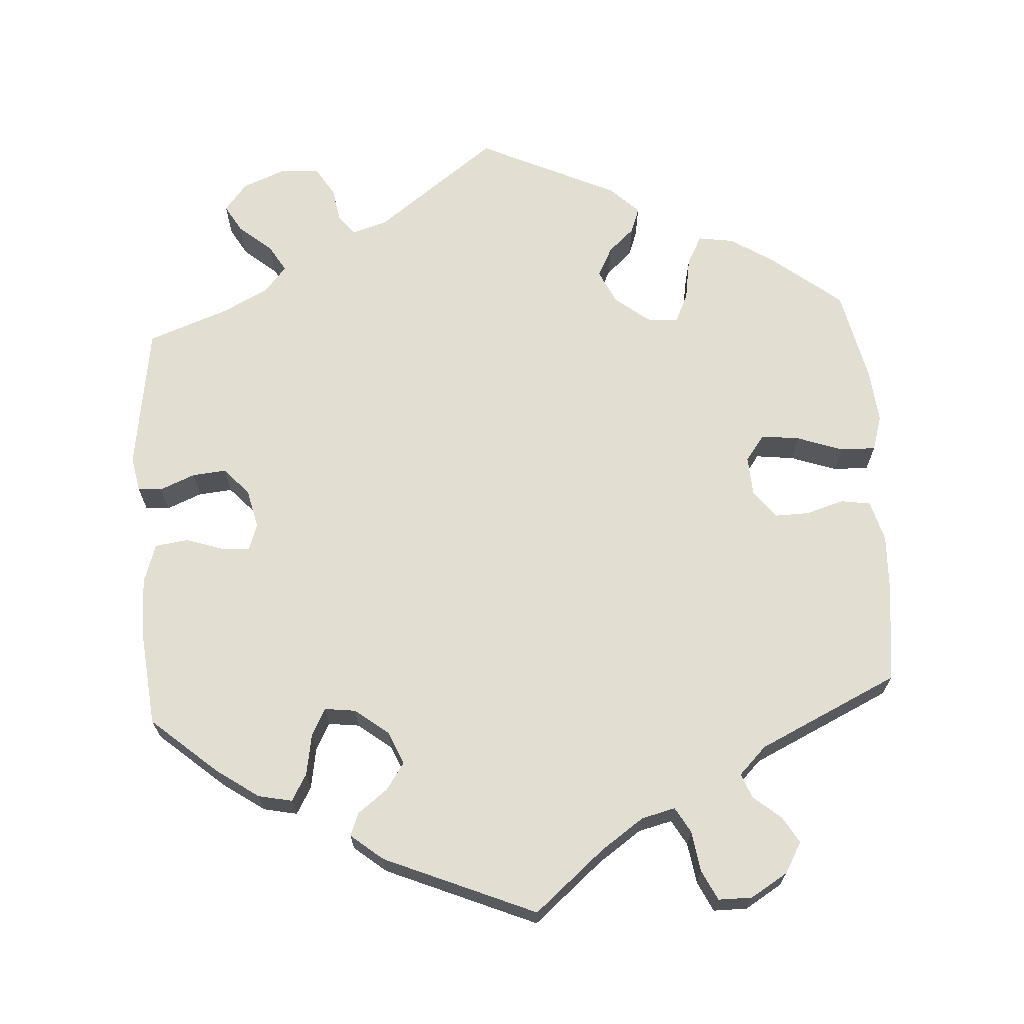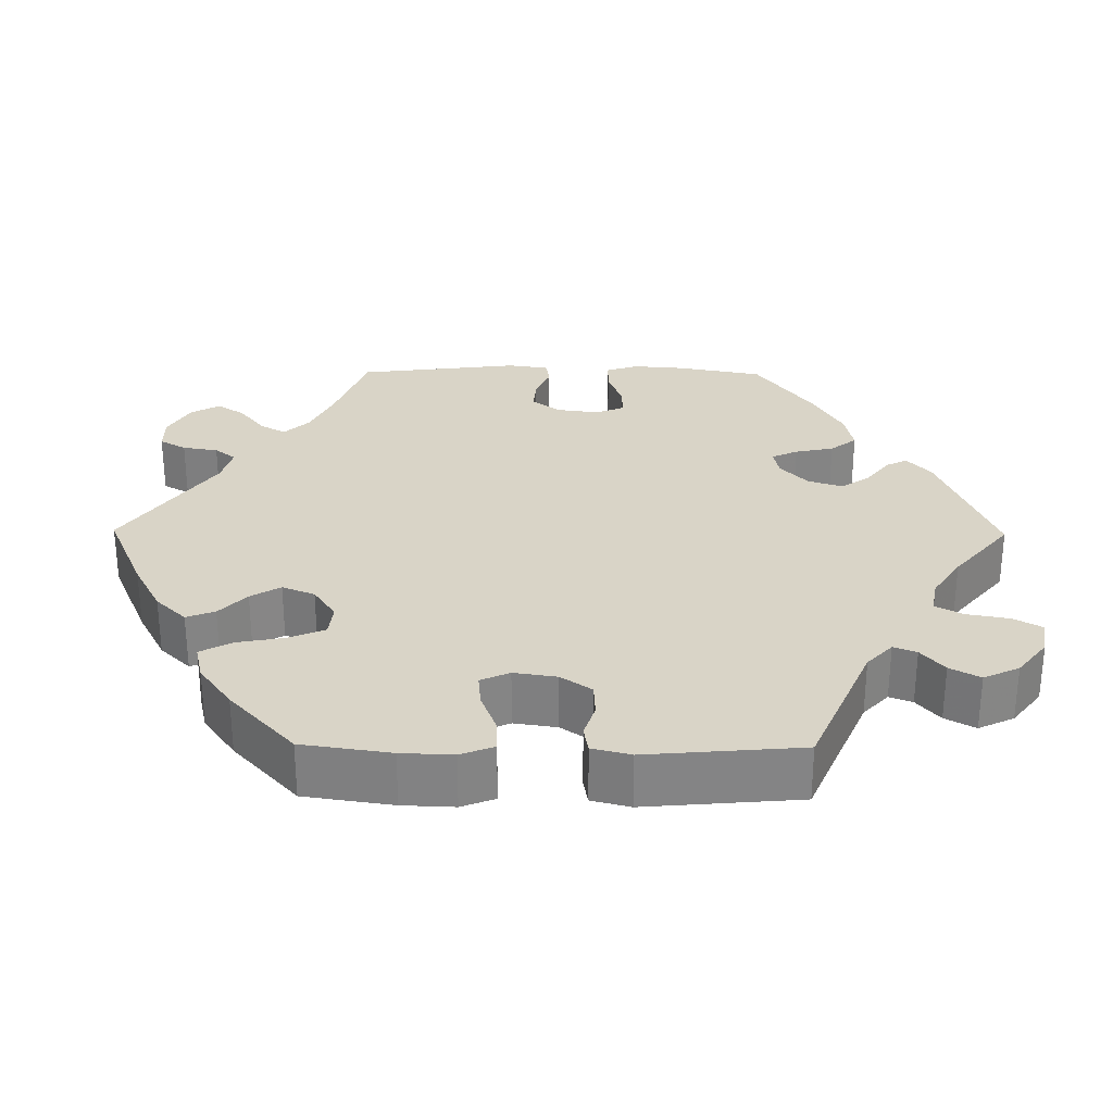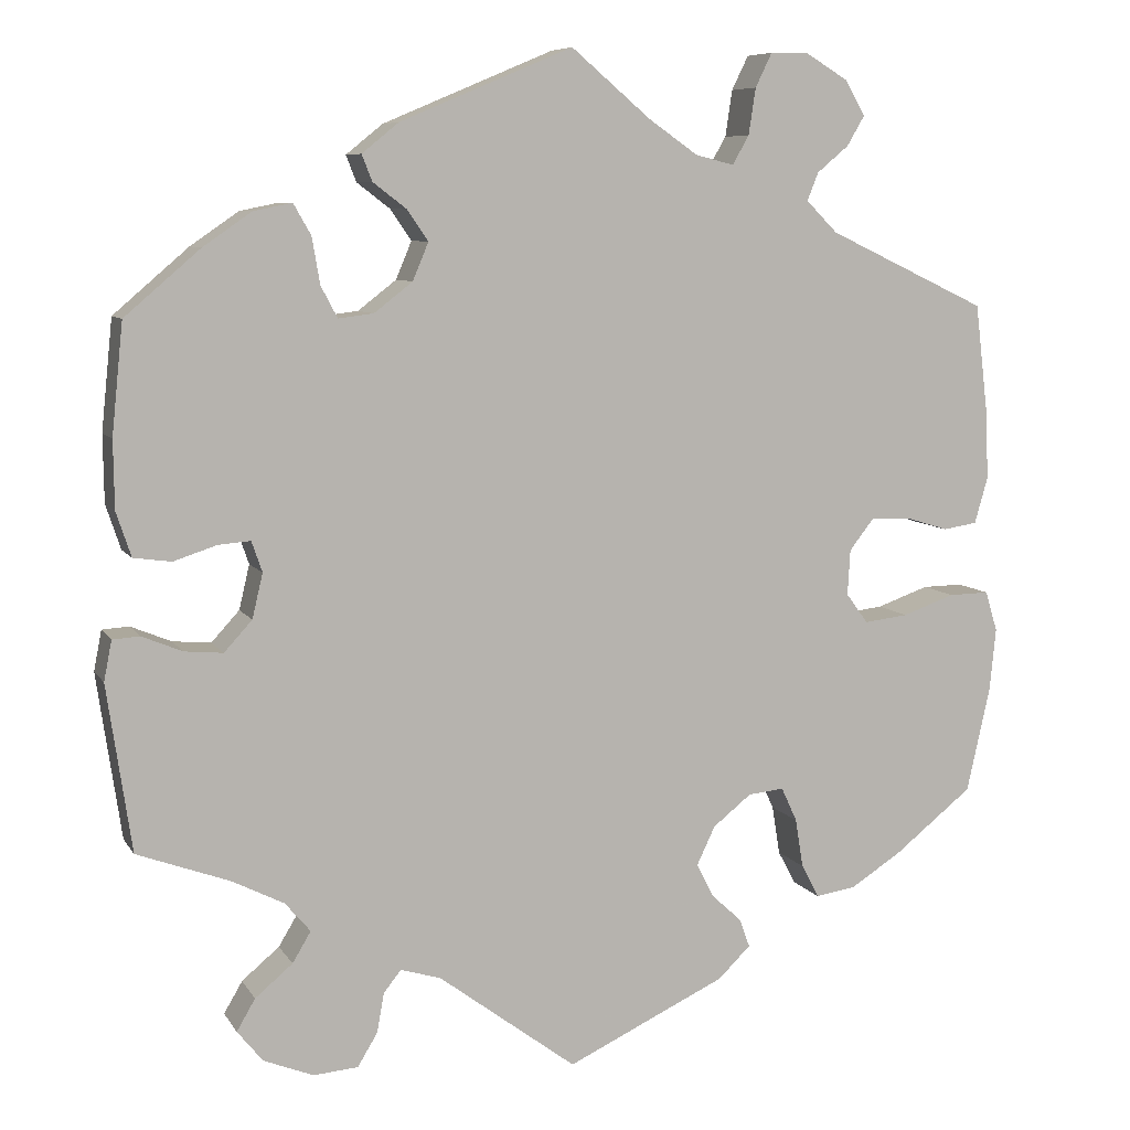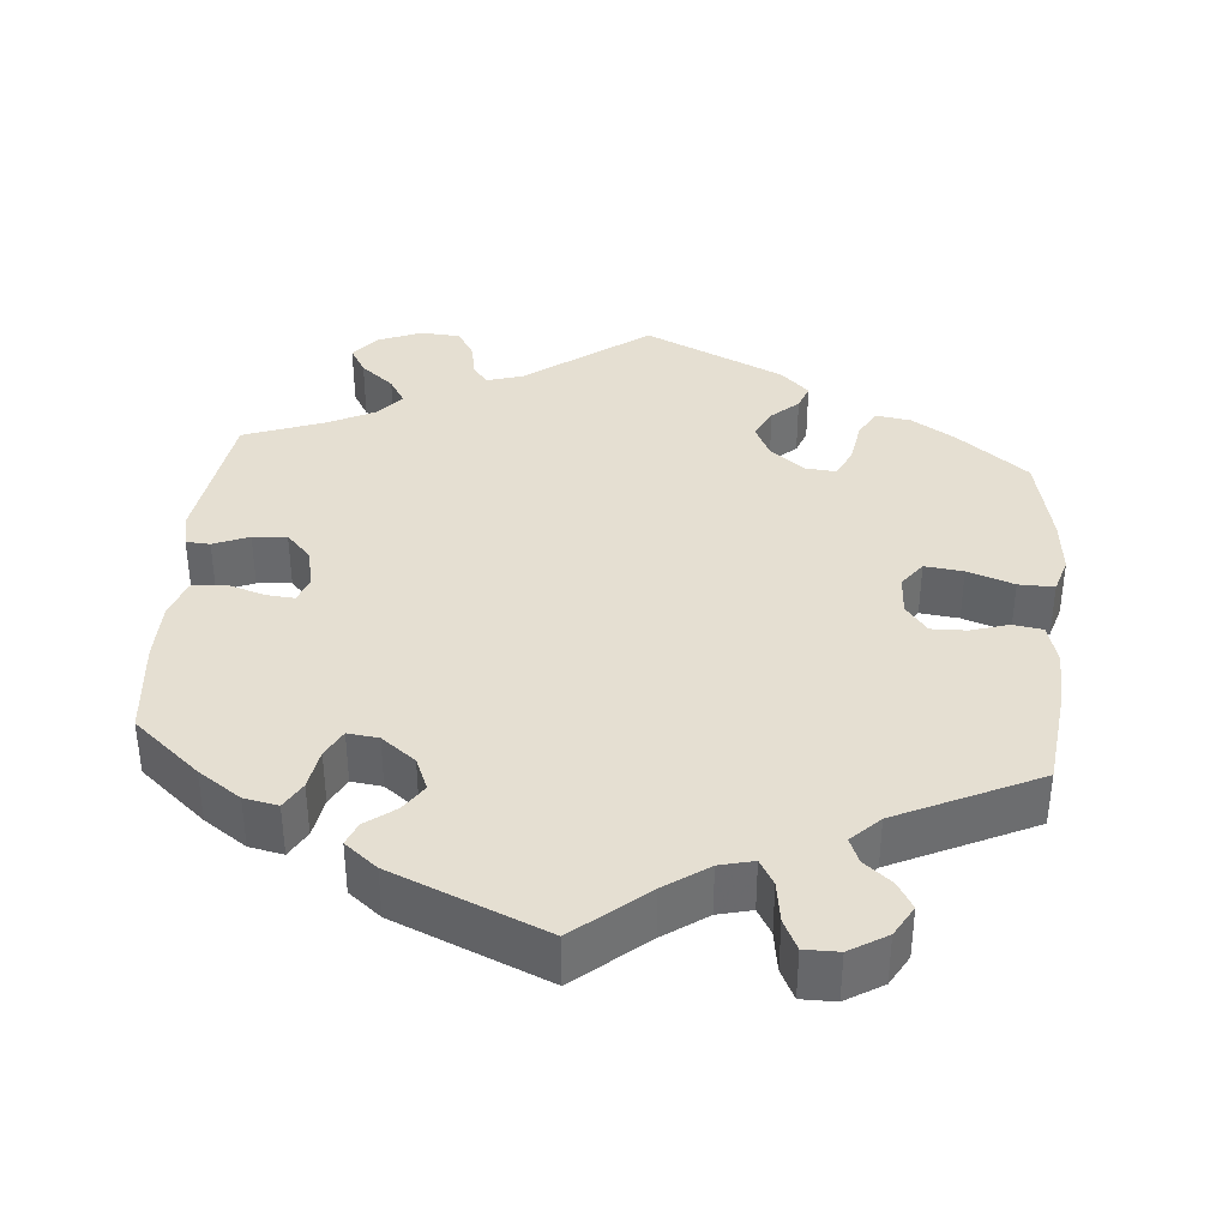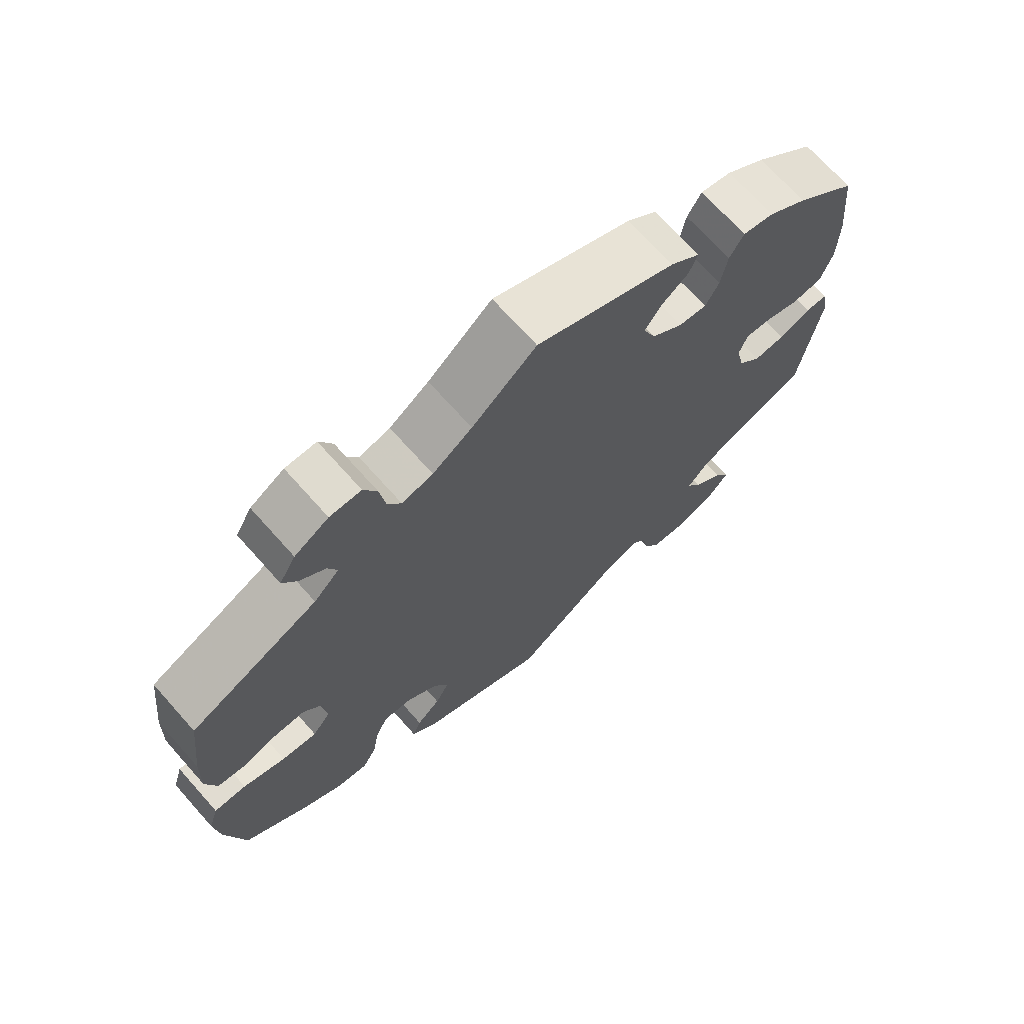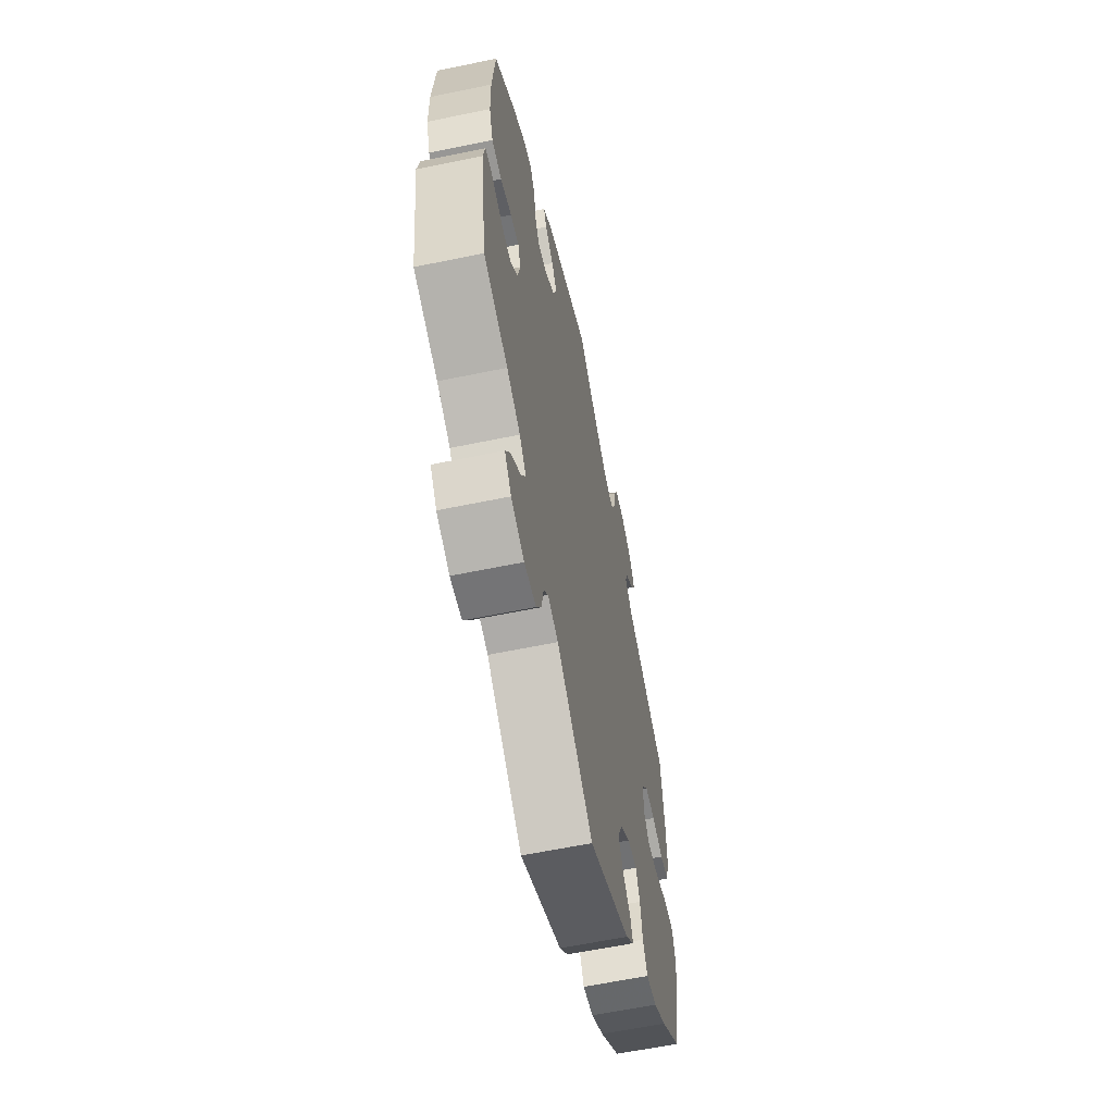
<metadata>
{"format":"obj","ext":"obj","renderer":"f3d","projection":"perspective","resolution":1024,"background":"white","views":[{"elev":67.8,"azim":-3.6,"up":"+Y"},{"elev":28.8,"azim":150.6,"up":"+Y"},{"elev":7.8,"azim":-18.6,"up":"+Z"},{"elev":37.3,"azim":4.9,"up":"+Y"},{"elev":70.4,"azim":138.3,"up":"+Z"},{"elev":-60.6,"azim":-78.0,"up":"+Z"}]}
</metadata>
<code>
v 0.409 0.07 -0.361
v 0.352 0.07 -0.397
v 0.306 0.07 -0.404
v 0.286 0.07 -0.366
v 0.277 0.07 -0.31
v 0.259 0.07 -0.271
v 0.218 0.07 -0.275
v 0.174 0.07 -0.31
v 0.153 0.07 -0.354
v 0.173 0.07 -0.393
v 0.207 0.07 -0.424
v 0.219 0.07 -0.457
v 0.182 0.07 -0.493
v 0 0.07 -0.578
v -0.158 0.07 -0.46
v -0.204 0.07 -0.446
v -0.224 0.07 -0.471
v -0.232 0.07 -0.516
v -0.255 0.07 -0.554
v -0.306 0.07 -0.558
v -0.363 0.07 -0.535
v -0.392 0.07 -0.499
v -0.371 0.07 -0.463
v -0.328 0.07 -0.427
v -0.307 0.07 -0.392
v -0.336 0.07 -0.358
v -0.395 0.07 -0.328
v -0.501 0.07 -0.289
v -0.529 0.07 -0.099
v -0.52 0.07 -0.053
v -0.489 0.07 -0.051
v -0.443 0.07 -0.07
v -0.399 0.07 -0.074
v -0.367 0.07 -0.039
v -0.355 0.07 0.012
v -0.367 0.07 0.047
v -0.404 0.07 0.044
v -0.453 0.07 0.028
v -0.496 0.07 0.034
v -0.513 0.07 0.085
v -0.514 0.07 0.162
v -0.501 0.07 0.288
v -0.415 0.07 0.362
v -0.36 0.07 0.4
v -0.316 0.07 0.409
v -0.296 0.07 0.374
v -0.287 0.07 0.321
v -0.268 0.07 0.285
v -0.228 0.07 0.29
v -0.184 0.07 0.324
v -0.166 0.07 0.367
v -0.19 0.07 0.402
v -0.228 0.07 0.431
v -0.24 0.07 0.461
v -0.198 0.07 0.495
v -0.001 0.07 0.578
v 0.09 0.07 0.501
v 0.146 0.07 0.462
v 0.19 0.07 0.451
v 0.209 0.07 0.484
v 0.217 0.07 0.537
v 0.236 0.07 0.576
v 0.28 0.07 0.576
v 0.328 0.07 0.547
v 0.351 0.07 0.507
v 0.331 0.07 0.473
v 0.295 0.07 0.443
v 0.282 0.07 0.411
v 0.318 0.07 0.375
v 0.5 0.07 0.289
v 0.515 0.07 0.163
v 0.518 0.07 0.086
v 0.503 0.07 0.033
v 0.464 0.07 0.027
v 0.415 0.07 0.042
v 0.37 0.07 0.043
v 0.342 0.07 0.007
v 0.339 0.07 -0.045
v 0.364 0.07 -0.079
v 0.414 0.07 -0.073
v 0.474 0.07 -0.052
v 0.52 0.07 -0.051
v 0.534 0.07 -0.097
v 0.527 0.07 -0.168
v 0.5 0.07 -0.289
v 0.409 0 -0.361
v 0.352 0 -0.397
v 0.306 0 -0.404
v 0.286 0 -0.366
v 0.277 0 -0.31
v 0.259 0 -0.271
v 0.218 0 -0.275
v 0.174 0 -0.31
v 0.153 0 -0.354
v 0.173 0 -0.393
v 0.207 0 -0.424
v 0.219 0 -0.457
v 0.182 0 -0.493
v 0 0 -0.578
v -0.158 0 -0.46
v -0.204 0 -0.446
v -0.224 0 -0.471
v -0.232 0 -0.516
v -0.255 0 -0.554
v -0.306 0 -0.558
v -0.363 0 -0.535
v -0.392 0 -0.499
v -0.371 0 -0.463
v -0.328 0 -0.427
v -0.307 0 -0.392
v -0.336 0 -0.358
v -0.395 0 -0.328
v -0.501 0 -0.289
v -0.529 0 -0.099
v -0.52 0 -0.053
v -0.489 0 -0.051
v -0.443 0 -0.07
v -0.399 0 -0.074
v -0.367 0 -0.039
v -0.355 0 0.012
v -0.367 0 0.047
v -0.404 0 0.044
v -0.453 0 0.028
v -0.496 0 0.034
v -0.513 0 0.085
v -0.514 0 0.162
v -0.501 0 0.288
v -0.415 0 0.362
v -0.36 0 0.4
v -0.316 0 0.409
v -0.296 0 0.374
v -0.287 0 0.321
v -0.268 0 0.285
v -0.228 0 0.29
v -0.184 0 0.324
v -0.166 0 0.367
v -0.19 0 0.402
v -0.228 0 0.431
v -0.24 0 0.461
v -0.198 0 0.495
v -0.001 0 0.578
v 0.09 0 0.501
v 0.146 0 0.462
v 0.19 0 0.451
v 0.209 0 0.484
v 0.217 0 0.537
v 0.236 0 0.576
v 0.28 0 0.576
v 0.328 0 0.547
v 0.351 0 0.507
v 0.331 0 0.473
v 0.295 0 0.443
v 0.282 0 0.411
v 0.318 0 0.375
v 0.5 0 0.289
v 0.515 0 0.163
v 0.518 0 0.086
v 0.503 0 0.033
v 0.464 0 0.027
v 0.415 0 0.042
v 0.37 0 0.043
v 0.342 0 0.007
v 0.339 0 -0.045
v 0.364 0 -0.079
v 0.414 0 -0.073
v 0.474 0 -0.052
v 0.52 0 -0.051
v 0.534 0 -0.097
v 0.527 0 -0.168
v 0.5 0 -0.289
f 80 81 82 83
f 79 80 83 84
f 72 73 74 75
f 72 75 76
f 69 70 71 72
f 68 69 72 76
f 64 65 66 67
f 64 67 68
f 63 64 68
f 60 61 62 63
f 59 60 63 68
f 58 59 68 76
f 54 55 56 57
f 52 53 54 57
f 51 52 57 58
f 50 51 58 76
f 44 45 46 47
f 44 47 48
f 43 44 48
f 42 43 48
f 41 42 48
f 40 41 48 49
f 37 38 39 40
f 36 37 40 49
f 29 30 31 32
f 27 28 29 32
f 26 27 32 33
f 25 26 33 34
f 21 22 23 24
f 21 24 25
f 20 21 25
f 17 18 19 20
f 16 17 20 25
f 15 16 25 34
f 10 11 12 13
f 9 10 13 14
f 8 9 14 15
f 2 3 4 5
f 2 5 6
f 1 2 6
f 79 84 85 1
f 49 50 76 77
f 35 36 49 77
f 35 77 78
f 7 8 15 34
f 6 7 34 35
f 78 79 1 6
f 6 35 78
f 168 167 166 165
f 169 168 165 164
f 160 159 158 157
f 161 160 157
f 157 156 155 154
f 161 157 154 153
f 152 151 150 149
f 153 152 149
f 153 149 148
f 148 147 146 145
f 153 148 145 144
f 161 153 144 143
f 142 141 140 139
f 142 139 138 137
f 143 142 137 136
f 161 143 136 135
f 132 131 130 129
f 133 132 129
f 133 129 128
f 133 128 127
f 133 127 126
f 134 133 126 125
f 125 124 123 122
f 134 125 122 121
f 117 116 115 114
f 117 114 113 112
f 118 117 112 111
f 119 118 111 110
f 109 108 107 106
f 110 109 106
f 110 106 105
f 105 104 103 102
f 110 105 102 101
f 119 110 101 100
f 98 97 96 95
f 99 98 95 94
f 100 99 94 93
f 90 89 88 87
f 91 90 87
f 91 87 86
f 86 170 169 164
f 162 161 135 134
f 162 134 121 120
f 163 162 120
f 119 100 93 92
f 120 119 92 91
f 91 86 164 163
f 163 120 91
f 1 86 87 2
f 2 87 88 3
f 3 88 89 4
f 4 89 90 5
f 5 90 91 6
f 6 91 92 7
f 7 92 93 8
f 8 93 94 9
f 9 94 95 10
f 10 95 96 11
f 11 96 97 12
f 12 97 98 13
f 13 98 99 14
f 14 99 100 15
f 15 100 101 16
f 16 101 102 17
f 17 102 103 18
f 18 103 104 19
f 19 104 105 20
f 20 105 106 21
f 21 106 107 22
f 22 107 108 23
f 23 108 109 24
f 24 109 110 25
f 25 110 111 26
f 26 111 112 27
f 27 112 113 28
f 28 113 114 29
f 29 114 115 30
f 30 115 116 31
f 31 116 117 32
f 32 117 118 33
f 33 118 119 34
f 34 119 120 35
f 35 120 121 36
f 36 121 122 37
f 37 122 123 38
f 38 123 124 39
f 39 124 125 40
f 40 125 126 41
f 41 126 127 42
f 42 127 128 43
f 43 128 129 44
f 44 129 130 45
f 45 130 131 46
f 46 131 132 47
f 47 132 133 48
f 48 133 134 49
f 49 134 135 50
f 50 135 136 51
f 51 136 137 52
f 52 137 138 53
f 53 138 139 54
f 54 139 140 55
f 55 140 141 56
f 56 141 142 57
f 57 142 143 58
f 58 143 144 59
f 59 144 145 60
f 60 145 146 61
f 61 146 147 62
f 62 147 148 63
f 63 148 149 64
f 64 149 150 65
f 65 150 151 66
f 66 151 152 67
f 67 152 153 68
f 68 153 154 69
f 69 154 155 70
f 70 155 156 71
f 71 156 157 72
f 72 157 158 73
f 73 158 159 74
f 74 159 160 75
f 75 160 161 76
f 76 161 162 77
f 77 162 163 78
f 78 163 164 79
f 79 164 165 80
f 80 165 166 81
f 81 166 167 82
f 82 167 168 83
f 83 168 169 84
f 84 169 170 85
f 85 170 86 1

</code>
